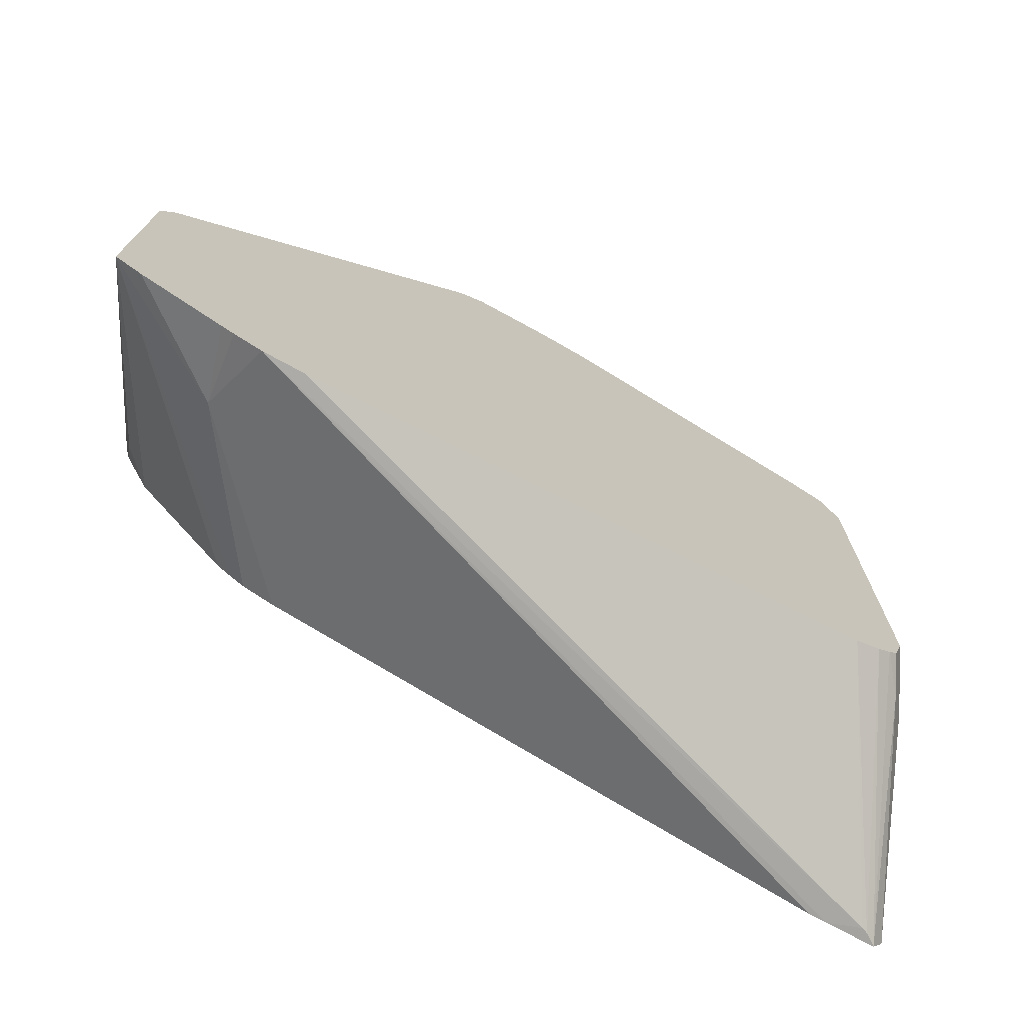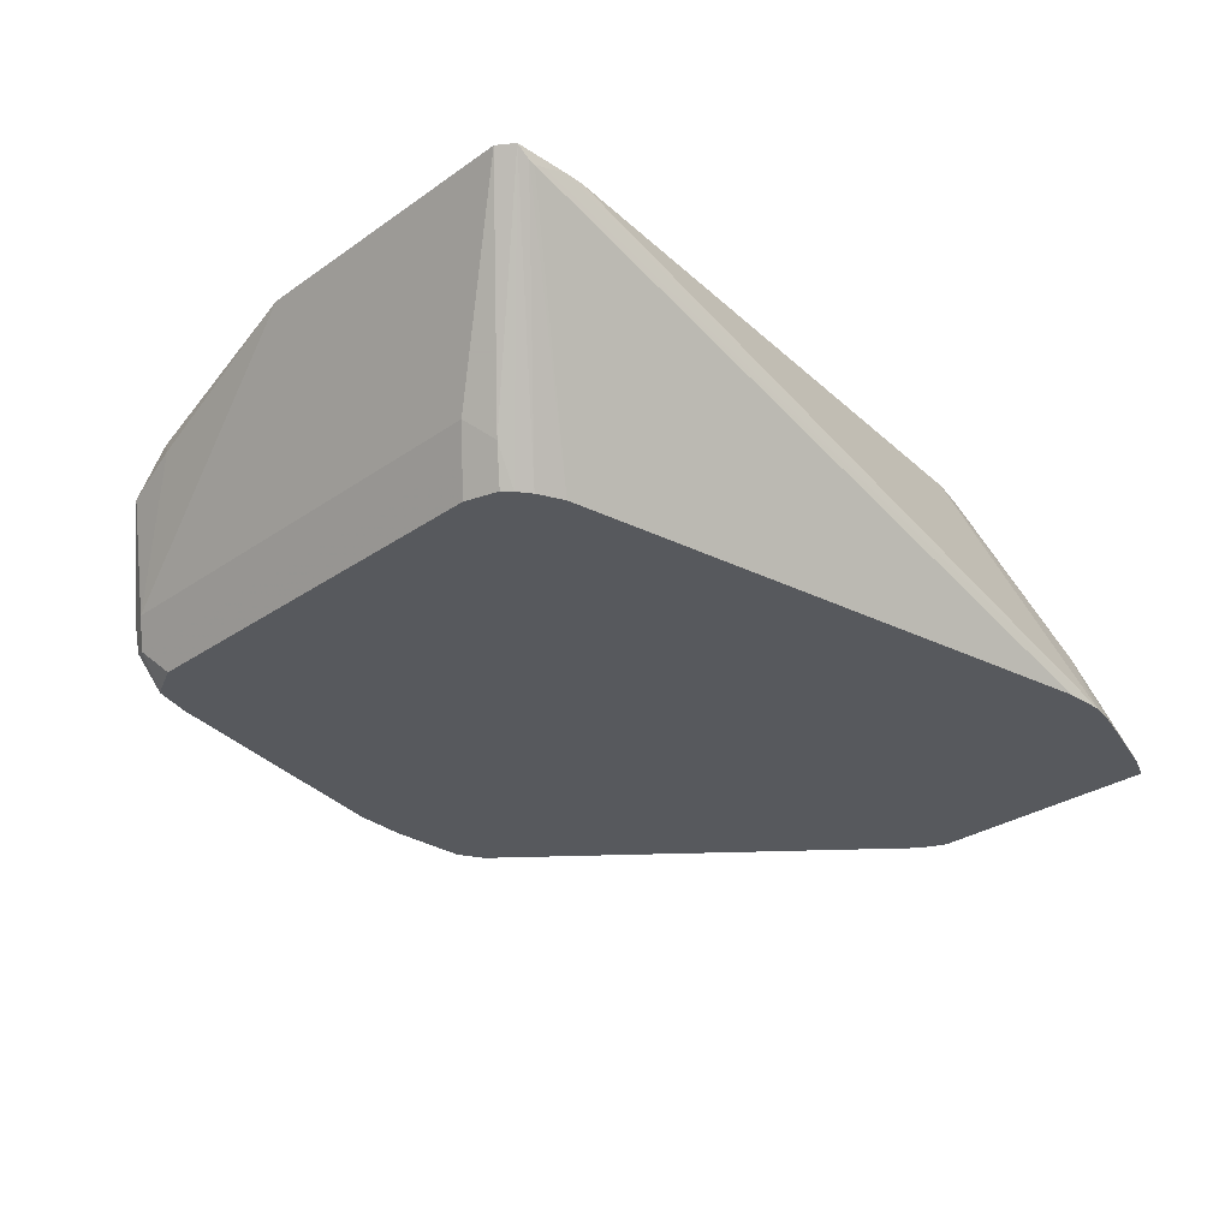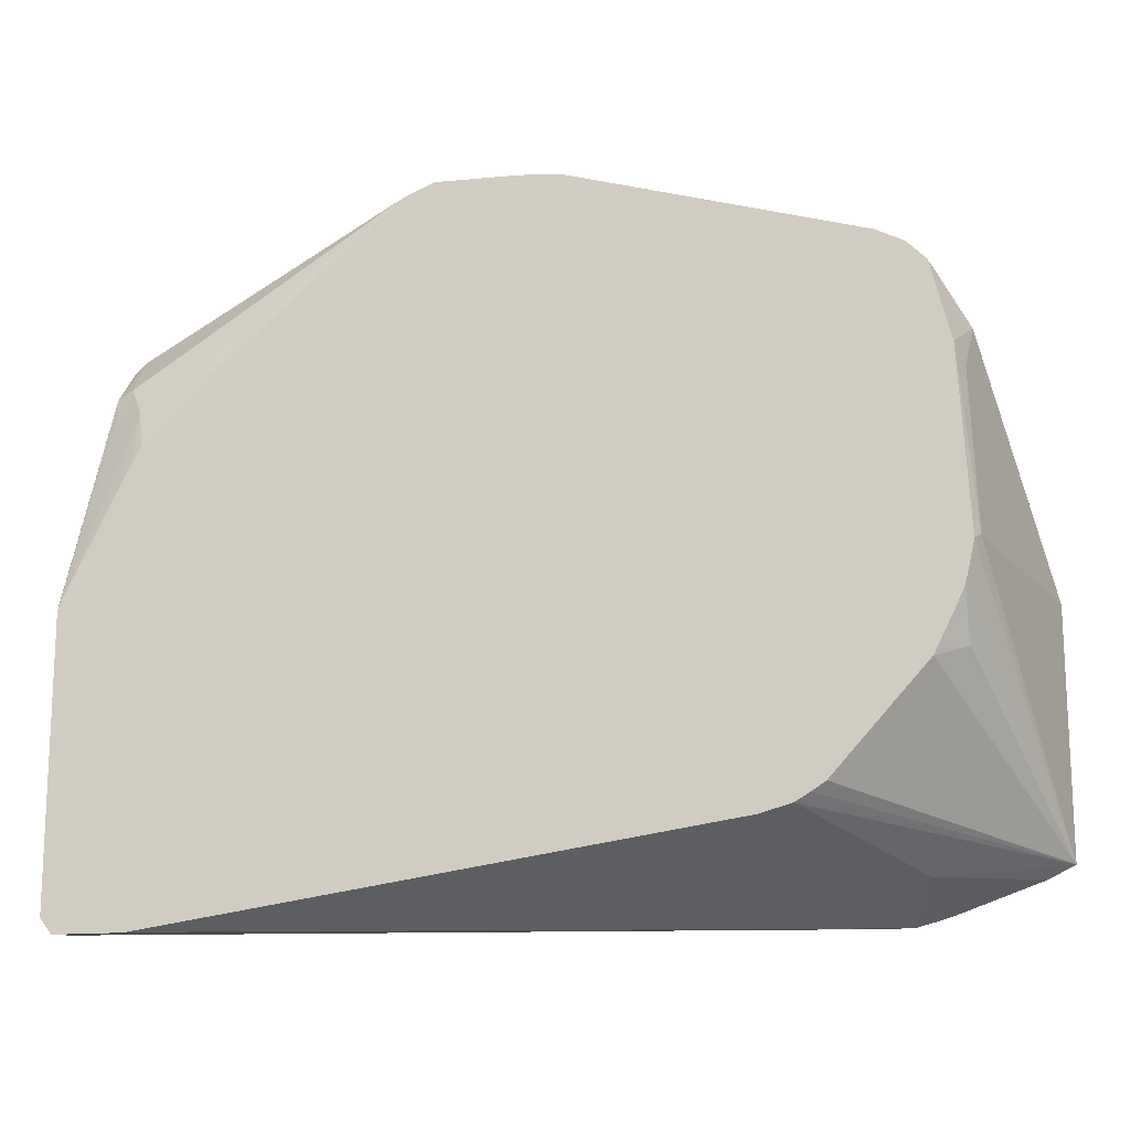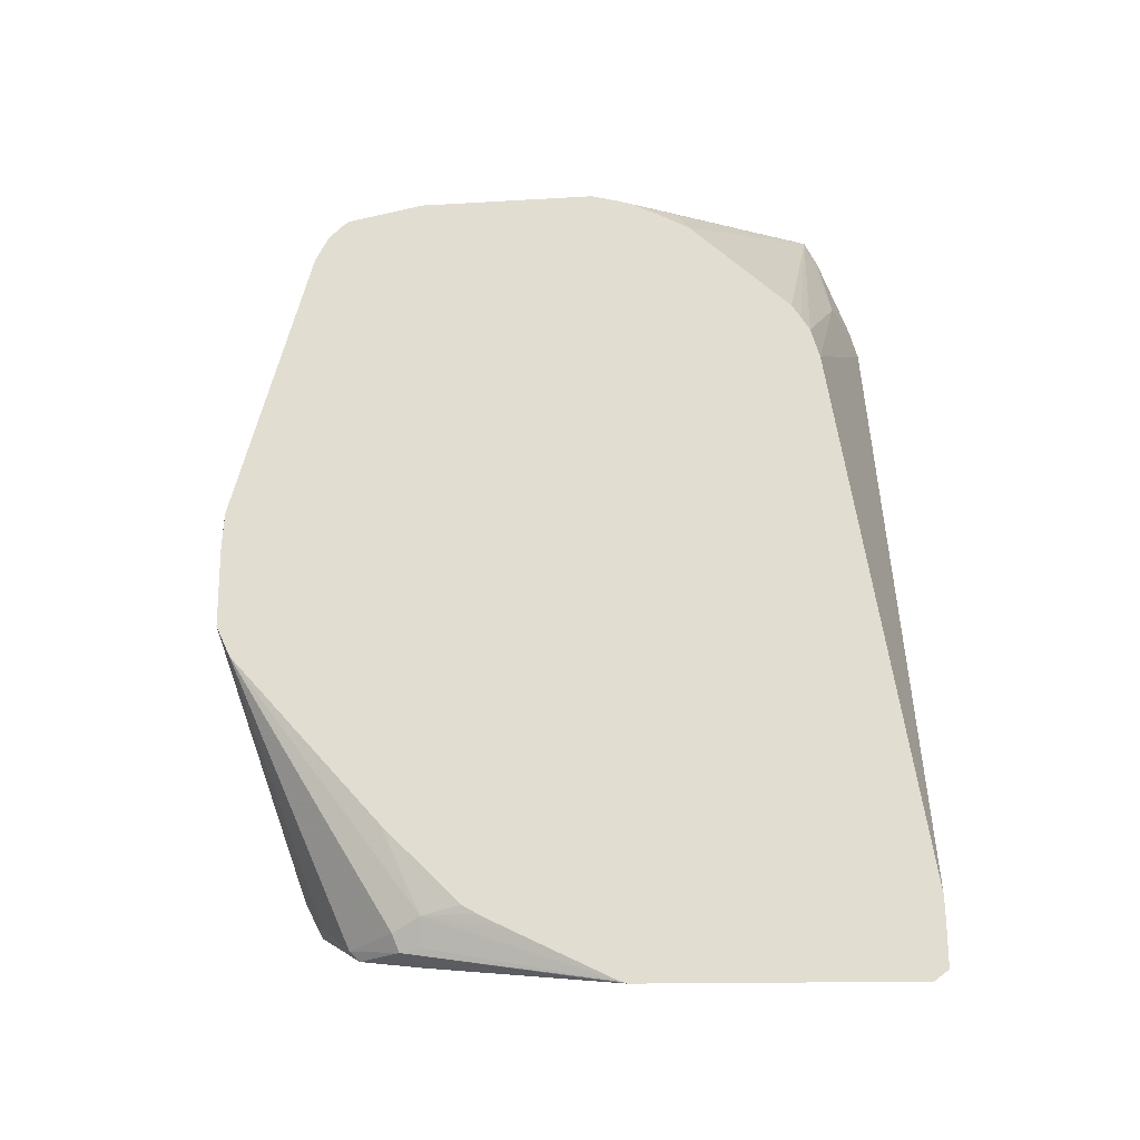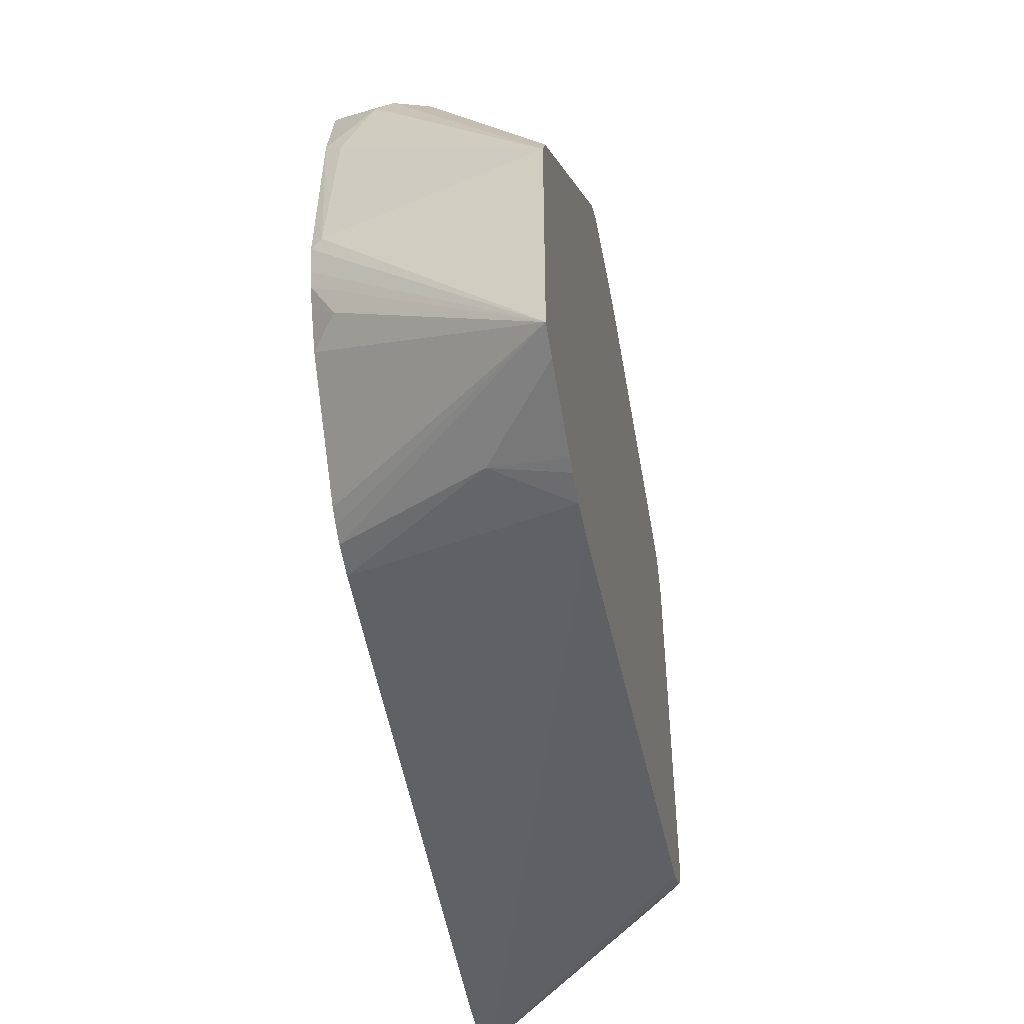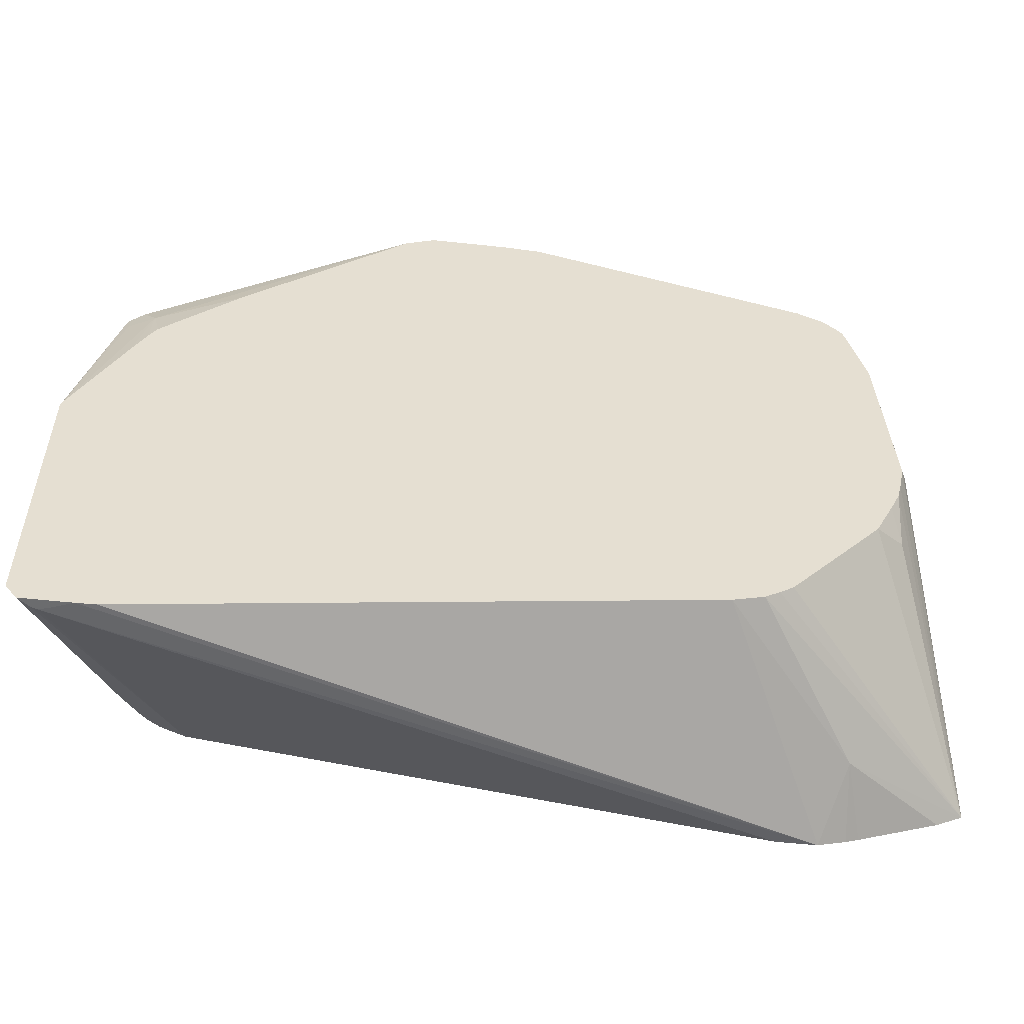
<metadata>
{"format":"obj","ext":"obj","renderer":"f3d","projection":"perspective","resolution":1024,"background":"white","views":[{"elev":-72.8,"azim":-28.7,"up":"+Z"},{"elev":-29.0,"azim":135.9,"up":"+Y"},{"elev":-15.1,"azim":-168.6,"up":"+Z"},{"elev":68.4,"azim":89.6,"up":"+Y"},{"elev":-46.8,"azim":-79.2,"up":"+Z"},{"elev":-53.6,"azim":173.4,"up":"+Z"}]}
</metadata>
<code>
v -0.1109 -0.1109 0.4804
v -0.1109 -0.1167 0.4804
v -0.09236 -0.05544 0.4804
v -0.2032 -0.01337 0.4435
v -0.2032 -0.01849 0.4435
v -0.2155 -0.02465 0.4373
v -0.1225 -0.1167 0.4746
v -0.0739 -0.1167 0.4804
v -0.0739 -0.01849 0.4804
v -0.2155 -0.01337 0.4373
v -0.07285 -0.01337 0.4794
v -0.2248 -0.0154 0.428
v -0.234 -0.04312 0.4188
v -0.1231 -0.1167 0.4742
v -0.05544 -0.1167 0.4782
v -0.05544 -0.1109 0.4804
v -0.05544 -0.01337 0.4804
v -0.2228 -0.01337 0.4301
v -0.2244 -0.01337 0.4276
v -0.2402 -0.03696 0.4065
v -0.2704 -0.1167 0.3083
v -0.2645 -0.1167 0.32
v -0.2309 -0.06006 0.4157
v -0.04964 -0.1167 0.4775
v -0.01848 -0.03696 0.4804
v 0.07391 -0.1167 0.4435
v 0.09237 -0.09239 0.4435
v -0.01848 -0.01337 0.4804
v -0.2268 -0.01337 0.4179
v -0.233 -0.01337 0.3931
v -0.2371 -0.02156 0.385
v -0.2706 -0.1167 0.1974
v -0.2402 -0.01849 0.3141
v 0.09043 -0.1167 0.4368
v 0.1016 -0.1016 0.4388
v 0.09237 -0.07391 0.4435
v 0.1047 -0.09239 0.4373
v -0.004492 -0.01337 0.474
v -0.2376 -0.01337 0.3116
v -0.2125 -0.08314 0.1894
v -0.2587 -0.1167 0.1914
v -0.2349 -0.01337 0.2994
v -0.233 -0.01337 0.2921
v -0.234 -0.02465 0.271
v -0.22 -0.01337 0.2654
v -0.1776 -0.01337 0.2182
v -0.1714 -0.01337 0.214
v -0.1646 -0.01337 0.21
v 0.09237 -0.1167 0.4329
v 0.1047 -0.1047 0.4311
v 0.1047 -0.07391 0.4373
v 0.09853 -0.0616 0.4373
v 0.1108 -0.09239 0.425
v 0.1247 -0.0462 0.4157
v 0.1201 -0.0462 0.4204
v 0.117 -0.02465 0.4003
v 0.1108 -0.01849 0.388
v 0.07233 -0.01337 0.4055
v -0.2032 -0.1167 0.1726
v -0.2159 -0.1167 0.176
v -0.2217 -0.1167 0.178
v -0.1505 -0.01337 0.2059
v -0.2284 -0.01337 0.2823
v -0.2217 -0.01337 0.2688
v 0.09869 -0.1167 0.4191
v 0.1047 -0.1047 0.2279
v 0.1062 -0.06467 0.4342
v 0.1108 -0.09239 0.2218
v 0.1411 -0.01337 0.3008
v 0.1293 -0.03696 0.388
v 0.1247 -0.02772 0.3973
v 0.1073 -0.01337 0.3705
v 0.1232 -0.02465 0.388
v 0.1403 -0.01337 0.3035
v 0.1175 -0.01337 0.3511
v 0.1112 -0.01337 0.3637
v -0.1847 -0.1167 0.1726
v 0.1044 -0.01337 0.1665
v 0.113 -0.01337 0.1662
v 0.1227 -0.01691 0.1662
v 0.1276 -0.01839 0.1662
v 0.09869 -0.1167 0.2339
v 0.09382 -0.1167 0.2193
v 0.1016 -0.1016 0.2125
v 0.1411 -0.01337 0.173
v 0.07225 -0.1167 0.2071
v 0.136 -0.01337 0.1662
v 0.1303 -0.01746 0.1662
v 0.08995 -0.1167 0.2159
v 0.08382 -0.1167 0.2118
f 34 50 35
f 35 50 37
f 36 51 52
f 36 52 38
f 37 50 53
f 37 53 54
f 37 54 51
f 38 52 55
f 38 55 56
f 40 60 61
f 38 57 58
f 40 59 60
f 40 61 41
f 40 48 62
f 40 62 59
f 49 65 50
f 44 63 64
f 44 64 45
f 38 56 57
f 43 63 44
f 27 37 51
f 32 47 48
f 50 66 68
f 25 27 36
f 25 36 28
f 26 34 35
f 26 35 27
f 27 35 37
f 27 51 36
f 28 36 38
f 32 48 40
f 30 39 33
f 32 40 41
f 32 33 39
f 32 39 42
f 32 42 43
f 32 43 44
f 32 44 45
f 32 45 46
f 32 46 47
f 30 33 31
f 50 68 53
f 77 81 86
f 50 82 66
f 66 82 83
f 66 83 84
f 66 84 68
f 68 84 85
f 69 74 71
f 69 71 70
f 71 74 73
f 21 33 32
f 59 81 77
f 79 87 88
f 79 81 80
f 81 88 86
f 83 89 84
f 84 89 87
f 84 87 85
f 86 88 90
f 87 89 90
f 87 90 88
f 79 88 81
f 59 80 81
f 59 79 80
f 59 78 79
f 51 54 55
f 51 55 67
f 51 67 52
f 52 67 55
f 53 68 85
f 53 85 69
f 53 69 70
f 53 70 54
f 54 70 71
f 54 71 55
f 55 71 56
f 56 71 57
f 57 72 58
f 57 71 73
f 57 73 74
f 57 74 75
f 57 75 76
f 57 76 72
f 59 62 78
f 50 65 82
f 21 31 33
f 34 49 50
f 20 31 21
f 2 90 89
f 2 89 83
f 2 83 82
f 2 82 65
f 2 65 49
f 2 49 34
f 2 34 26
f 2 26 24
f 2 86 90
f 2 24 15
f 3 9 4
f 4 10 6
f 4 6 5
f 4 9 11
f 4 11 17
f 4 17 28
f 4 28 38
f 4 38 58
f 2 15 8
f 2 77 86
f 2 59 77
f 2 60 59
f 20 29 30
f 1 2 8
f 1 8 16
f 1 16 25
f 1 25 28
f 1 28 17
f 1 17 9
f 1 9 3
f 1 3 4
f 1 4 5
f 1 5 2
f 2 5 6
f 2 6 7
f 2 7 14
f 2 14 22
f 2 22 21
f 2 32 41
f 2 41 61
f 2 61 60
f 4 58 72
f 4 72 76
f 2 21 32
f 4 75 74
f 6 14 7
f 8 15 16
f 9 17 11
f 10 18 12
f 12 18 19
f 12 19 20
f 12 20 13
f 13 20 21
f 6 13 14
f 13 21 22
f 14 23 22
f 15 24 16
f 16 24 26
f 16 26 27
f 16 27 25
f 19 29 20
f 4 76 75
f 20 30 31
f 13 23 14
f 6 12 13
f 13 22 23
f 4 18 10
f 4 69 85
f 6 10 12
f 4 85 87
f 4 87 79
f 4 79 78
f 4 78 62
f 4 48 47
f 4 47 46
f 4 46 45
f 4 62 48
f 4 64 63
f 4 19 18
f 4 29 19
f 4 45 64
f 4 30 29
f 4 39 30
f 4 74 69
f 4 43 42
f 4 63 43
f 4 42 39

</code>
